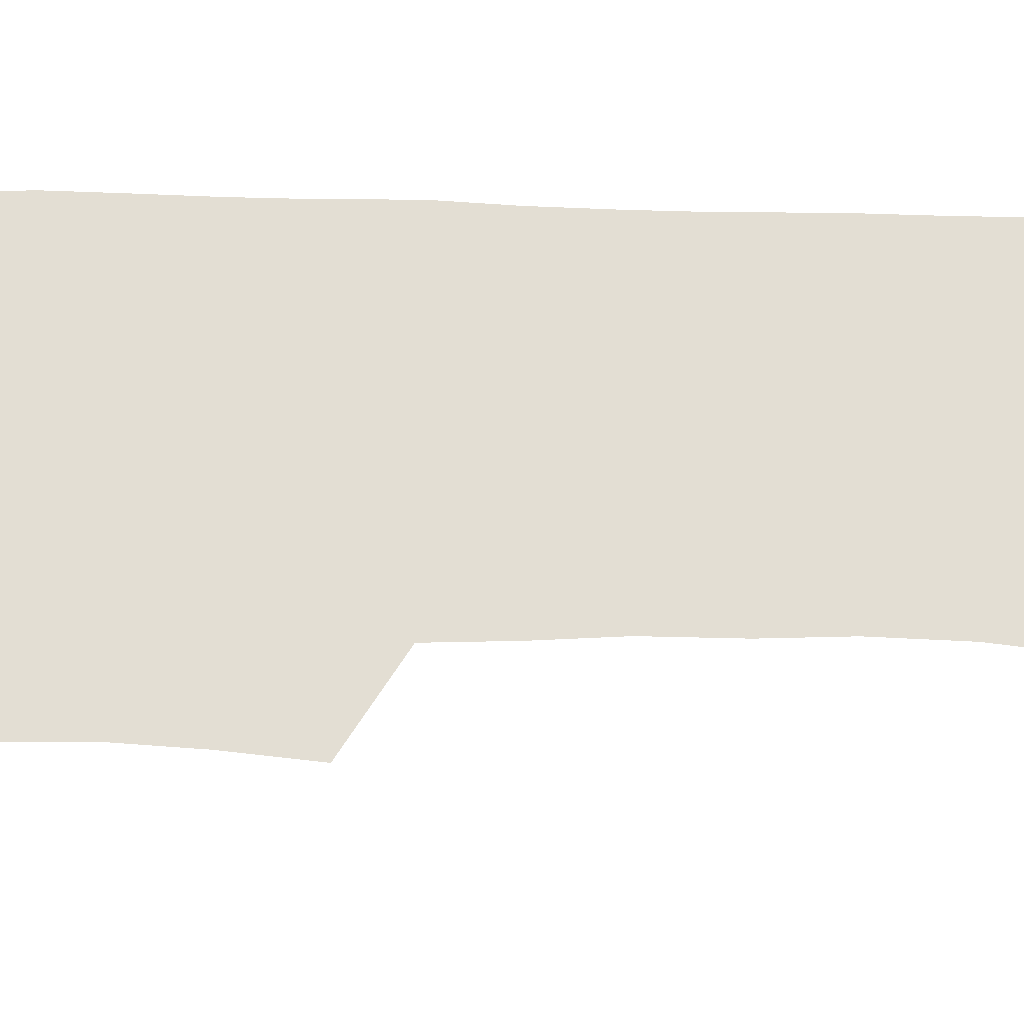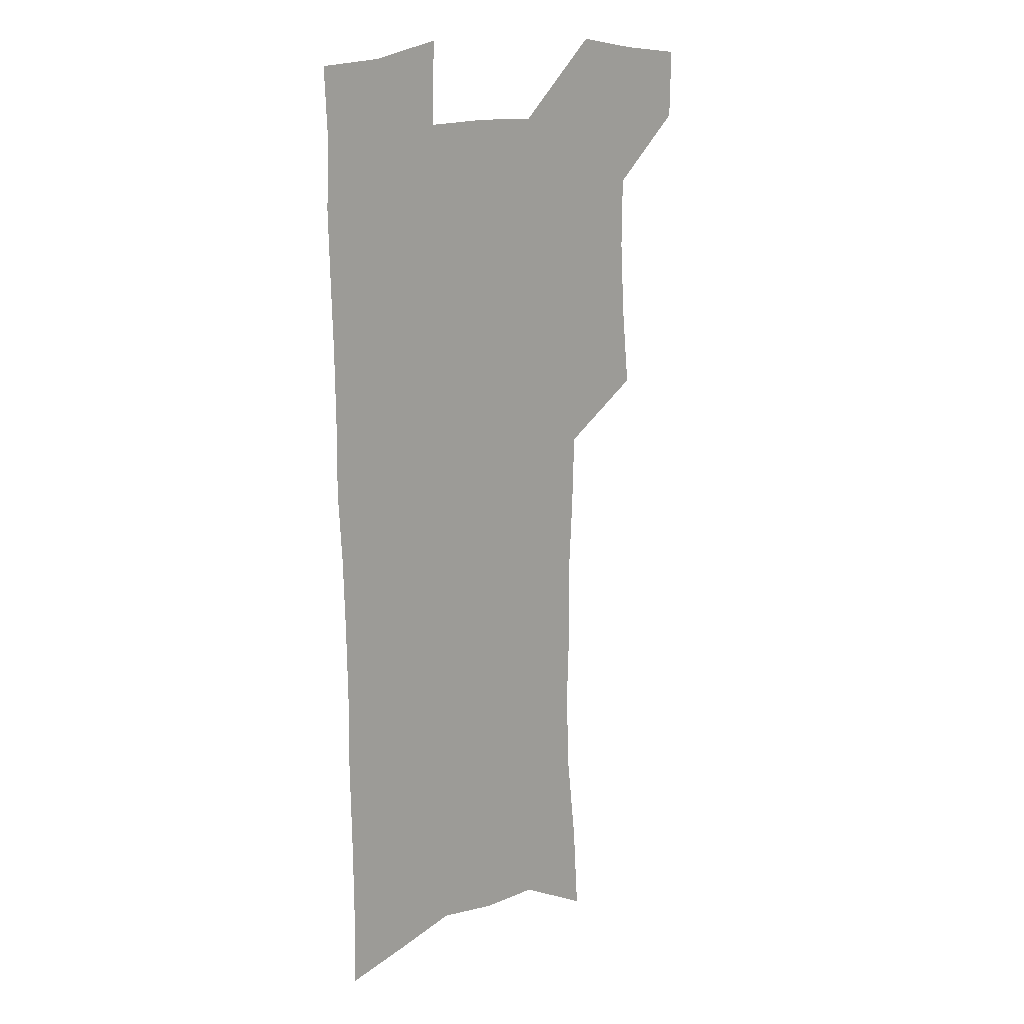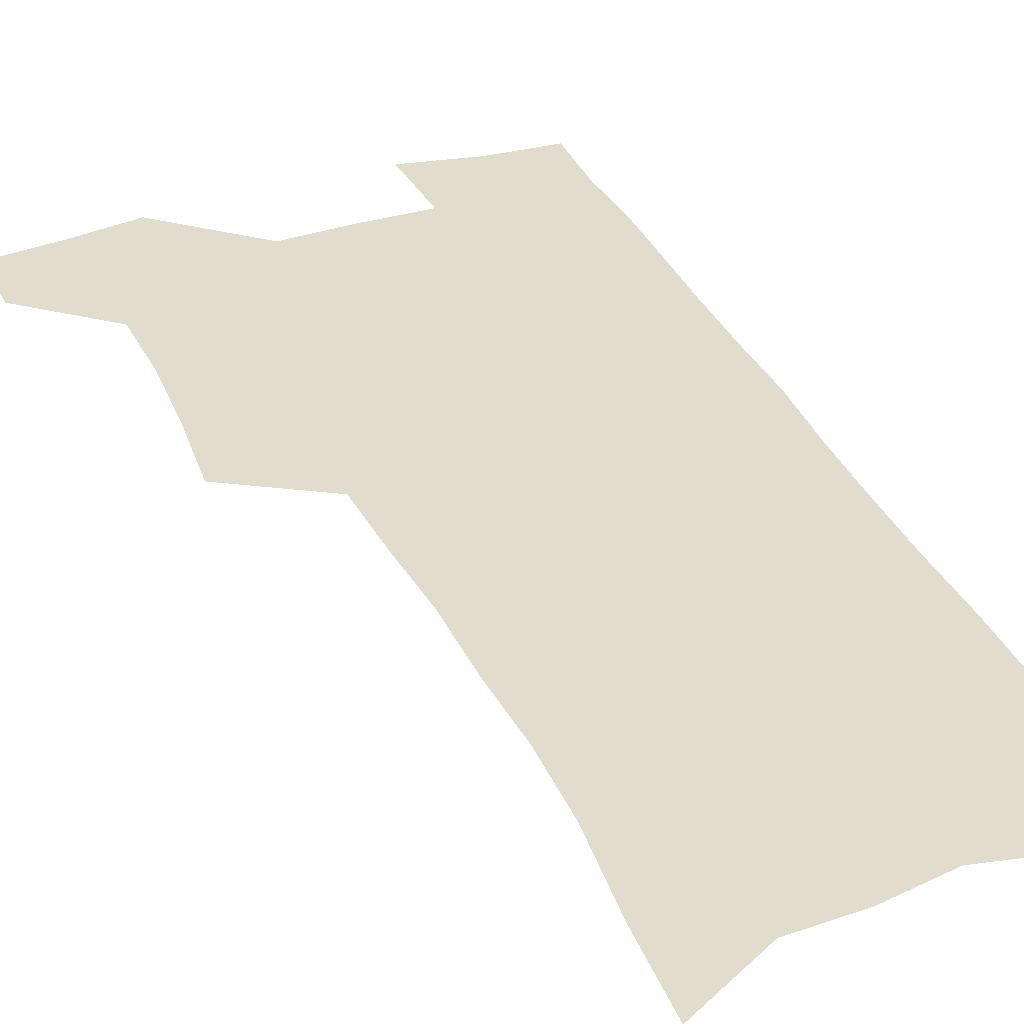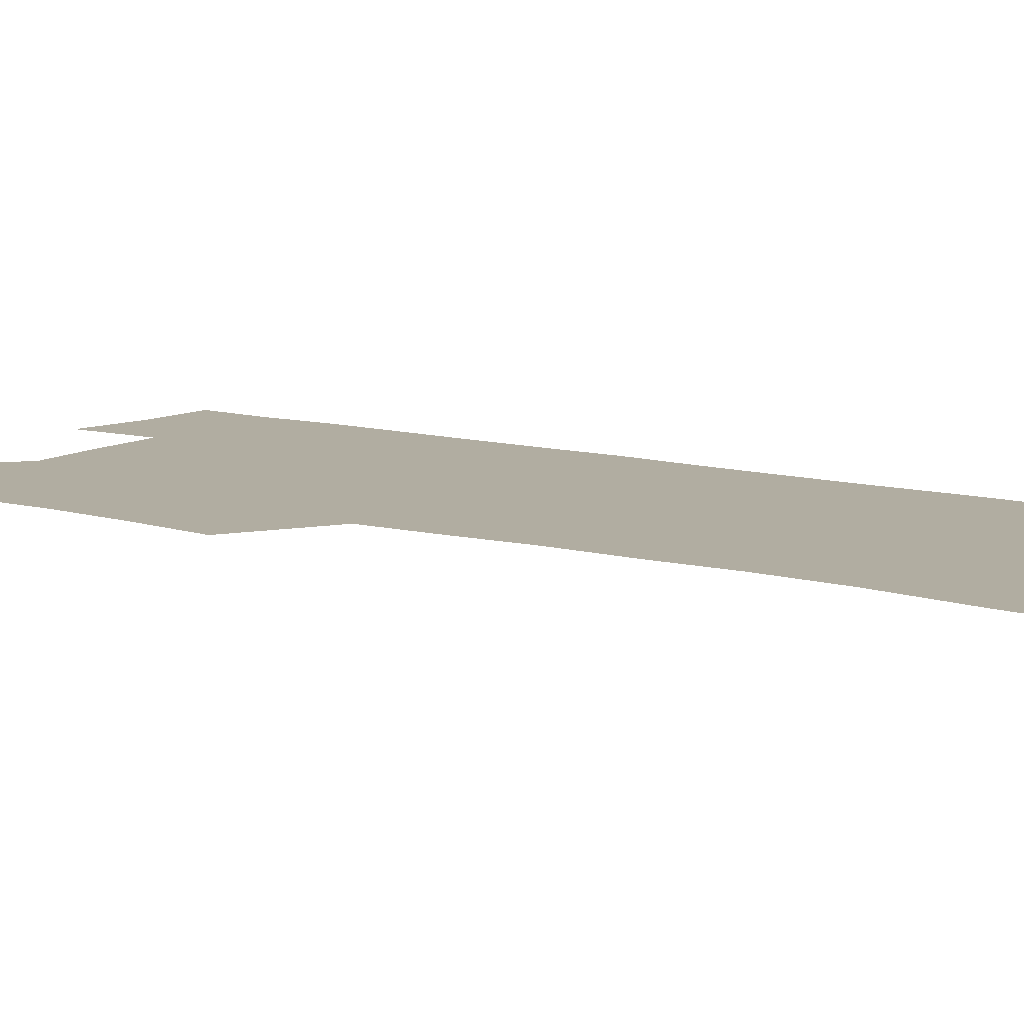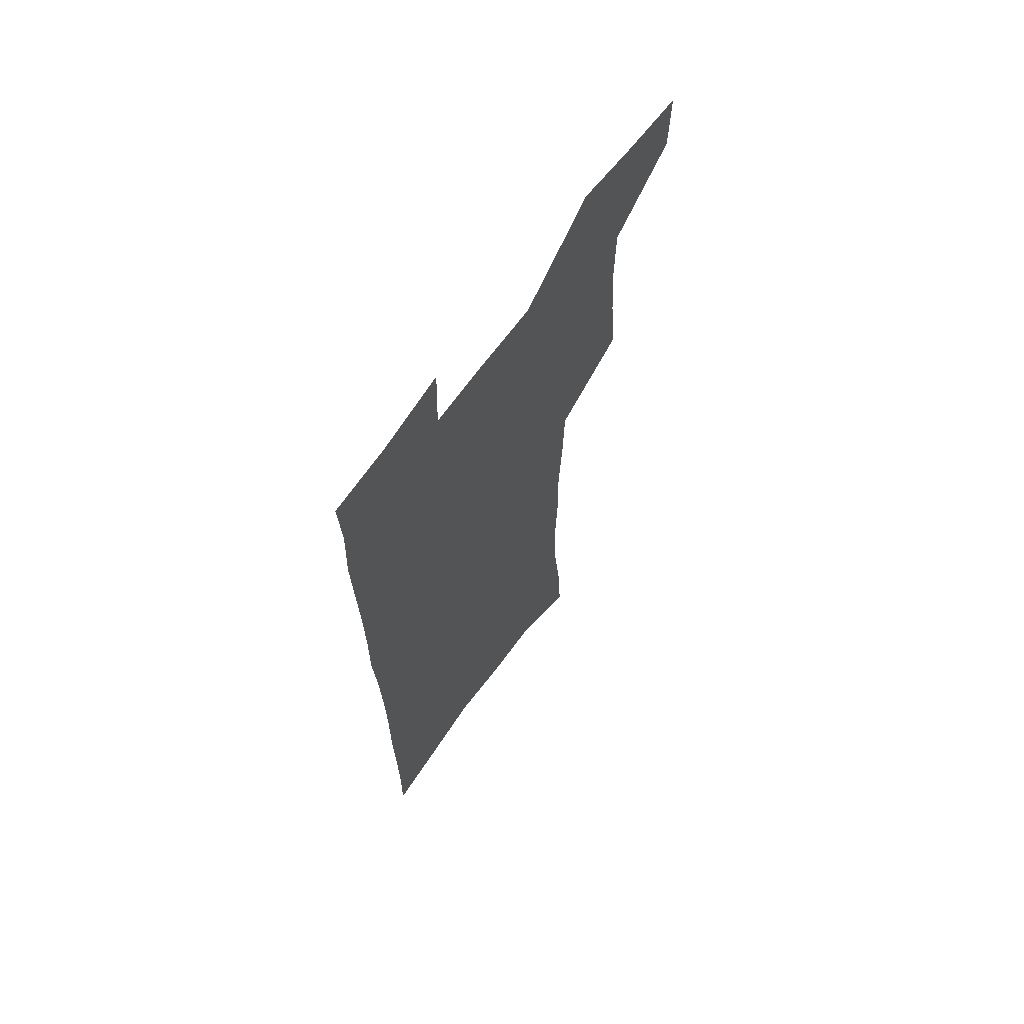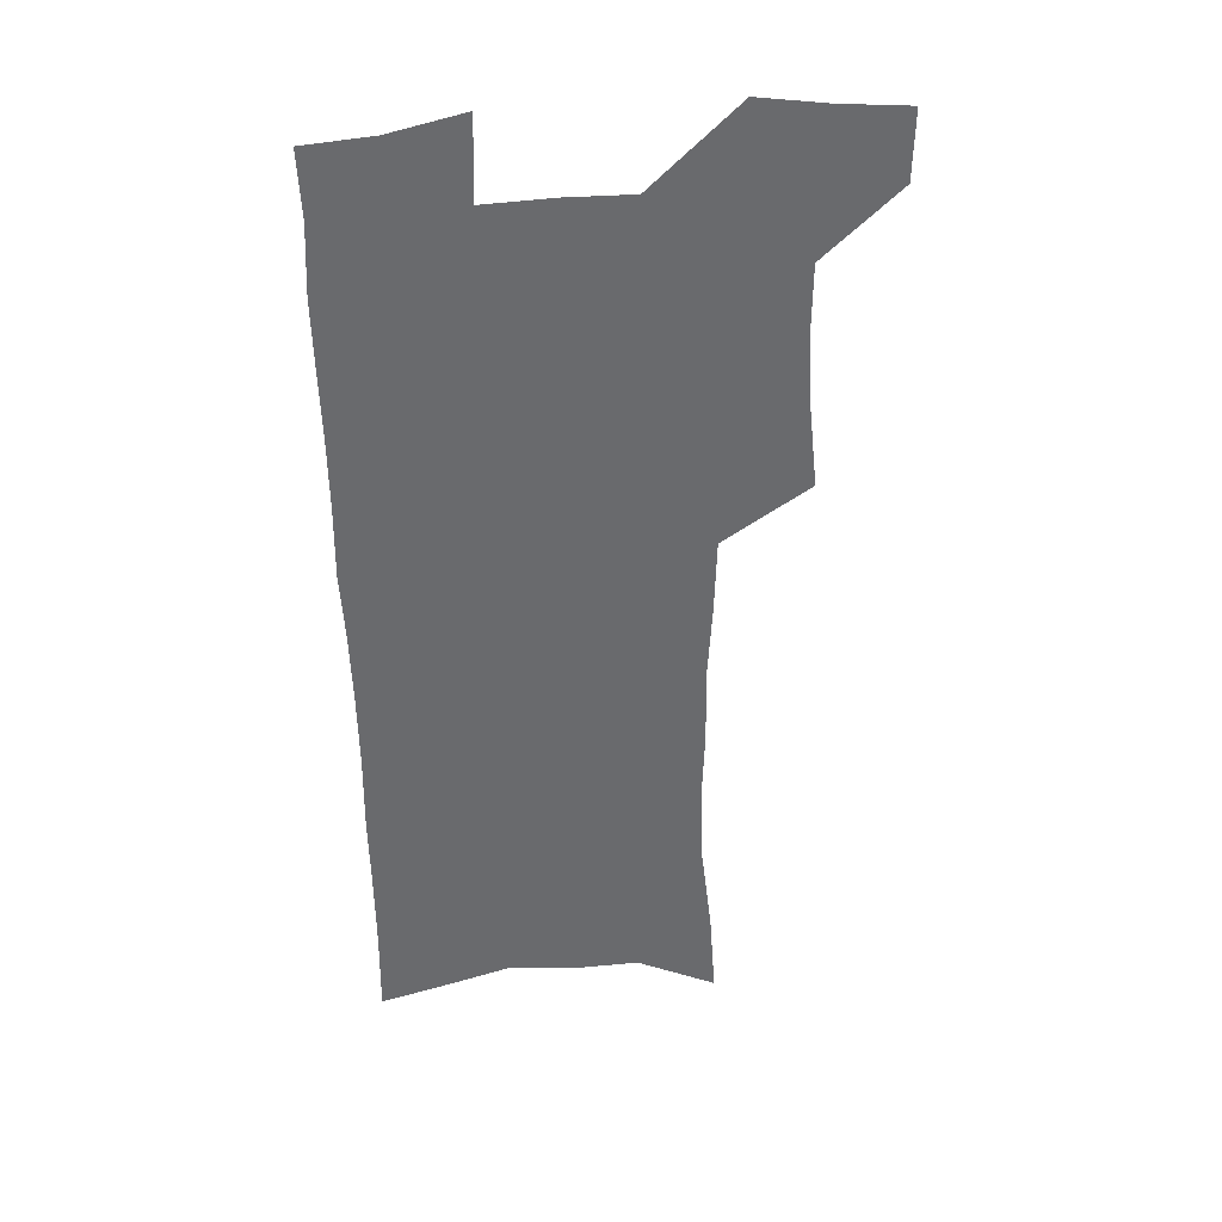
<metadata>
{"format":"obj","ext":"obj","renderer":"f3d","projection":"perspective","resolution":1024,"background":"white","views":[{"elev":67.2,"azim":-89.3,"up":"+Z"},{"elev":15.4,"azim":135.2,"up":"+Y"},{"elev":34.7,"azim":-23.0,"up":"+Z"},{"elev":10.4,"azim":-55.8,"up":"+Z"},{"elev":67.2,"azim":125.8,"up":"+Y"},{"elev":37.4,"azim":171.3,"up":"+Y"}]}
</metadata>
<code>
v 481.5 534.8 0
v 480.8 563.6 0
v 508 412.5 0
v 511.5 446 0
v 513.4 477.3 0
v 513.1 506.7 0
v 514.6 535.8 0
v 510.1 566.6 0
v 539.4 152.7 0
v 541.9 189.9 0
v 546.5 229.1 0
v 547.7 263 0
v 546.7 293.8 0
v 547 327.6 0
v 545.2 358.4 0
v 544.2 389.8 0
v 545.3 421.8 0
v 545.4 451.5 0
v 546 480.6 0
v 547.8 509.2 0
v 544.5 538 0
v 538.7 571 0
v 573.4 170.7 0
v 576.2 208.8 0
v 577.2 242.6 0
v 577 273.9 0
v 575.5 303.3 0
v 576.2 336.7 0
v 576.2 367.9 0
v 576.1 397.8 0
v 575.4 426.3 0
v 576.1 455.4 0
v 575.8 482.9 0
v 575.8 510.3 0
v 574.8 538.1 0
v 600.2 171.5 0
v 603.3 216.7 0
v 603.6 248.6 0
v 603.2 278.5 0
v 603.5 311.1 0
v 603.3 341.5 0
v 603.2 371.4 0
v 603.1 400.1 0
v 603.3 428.8 0
v 603.5 456.7 0
v 603.9 484 0
v 603.7 510.8 0
v 603 539.1 0
v 628 176.3 0
v 628.6 215.8 0
v 629 248.2 0
v 628.9 280.9 0
v 629.2 310.3 0
v 629.1 342.3 0
v 629.2 371.5 0
v 629.5 400.1 0
v 629.9 428.4 0
v 630.3 456.4 0
v 630.7 483.7 0
v 631.1 510.8 0
v 631.4 538.5 0
v 630.4 572.6 0
v 655.7 170.1 0
v 654.5 211.8 0
v 655.7 242.4 0
v 654.9 277 0
v 655 308.5 0
v 655.3 339 0
v 655.7 368.9 0
v 656.2 398 0
v 657 426.5 0
v 657.6 454.7 0
v 658.1 482.7 0
v 658.1 510.3 0
v 659.5 537 0
v 661 566.2 0
v 683.8 164.2 0
v 683.3 201.2 0
v 683.6 234.4 0
v 684.3 266.5 0
v 684 299.4 0
v 684.5 330.6 0
v 685.4 361 0
v 687.2 390.3 0
v 687 421.1 0
v 687.4 450.7 0
v 688.2 479.5 0
v 689 508 0
v 687.8 536.7 0
v 689.1 564.3 0
f 6 7 1
f 1 7 2
f 7 8 2
f 16 17 3
f 3 17 4
f 17 18 4
f 4 18 5
f 18 19 5
f 5 19 6
f 19 20 6
f 6 20 7
f 20 21 7
f 7 21 8
f 21 22 8
f 9 23 10
f 23 24 10
f 10 24 11
f 24 25 11
f 11 25 12
f 25 26 12
f 12 26 13
f 26 27 13
f 13 27 14
f 27 28 14
f 14 28 15
f 28 29 15
f 15 29 16
f 29 30 16
f 16 30 17
f 30 31 17
f 17 31 18
f 31 32 18
f 18 32 19
f 32 33 19
f 19 33 20
f 33 34 20
f 20 34 21
f 34 35 21
f 21 35 22
f 23 36 24
f 36 37 24
f 24 37 25
f 37 38 25
f 25 38 26
f 38 39 26
f 26 39 27
f 39 40 27
f 27 40 28
f 40 41 28
f 28 41 29
f 41 42 29
f 29 42 30
f 42 43 30
f 30 43 31
f 43 44 31
f 31 44 32
f 44 45 32
f 32 45 33
f 45 46 33
f 33 46 34
f 46 47 34
f 34 47 35
f 47 48 35
f 36 49 37
f 49 50 37
f 37 50 38
f 50 51 38
f 38 51 39
f 51 52 39
f 39 52 40
f 52 53 40
f 40 53 41
f 53 54 41
f 41 54 42
f 54 55 42
f 42 55 43
f 55 56 43
f 43 56 44
f 56 57 44
f 44 57 45
f 57 58 45
f 45 58 46
f 58 59 46
f 46 59 47
f 59 60 47
f 47 60 48
f 60 61 48
f 49 63 50
f 63 64 50
f 50 64 51
f 64 65 51
f 51 65 52
f 65 66 52
f 52 66 53
f 66 67 53
f 53 67 54
f 67 68 54
f 54 68 55
f 68 69 55
f 55 69 56
f 69 70 56
f 56 70 57
f 70 71 57
f 57 71 58
f 71 72 58
f 58 72 59
f 72 73 59
f 59 73 60
f 73 74 60
f 60 74 61
f 74 75 61
f 61 75 62
f 75 76 62
f 63 77 64
f 77 78 64
f 64 78 65
f 78 79 65
f 65 79 66
f 79 80 66
f 66 80 67
f 80 81 67
f 67 81 68
f 81 82 68
f 68 82 69
f 82 83 69
f 69 83 70
f 83 84 70
f 70 84 71
f 84 85 71
f 71 85 72
f 85 86 72
f 72 86 73
f 86 87 73
f 73 87 74
f 87 88 74
f 74 88 75
f 88 89 75
f 75 89 76
f 89 90 76

</code>
